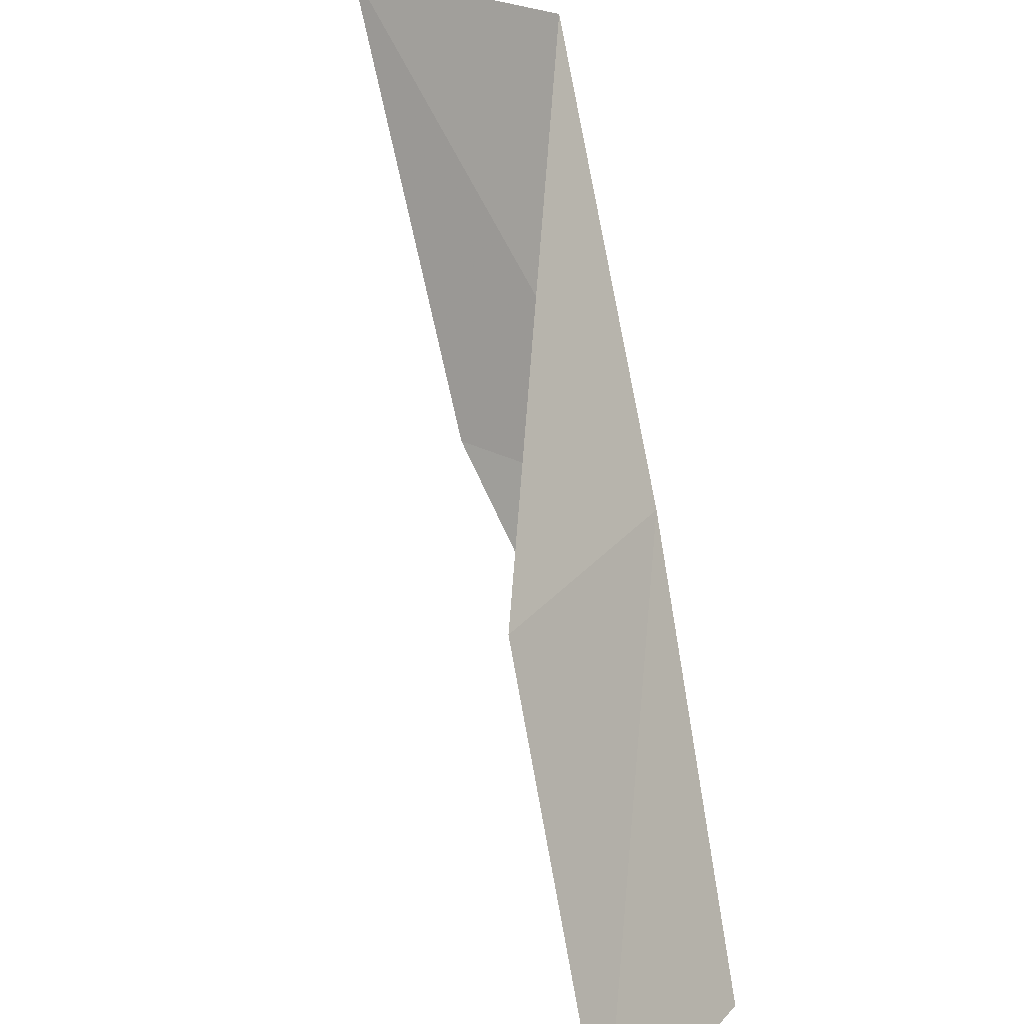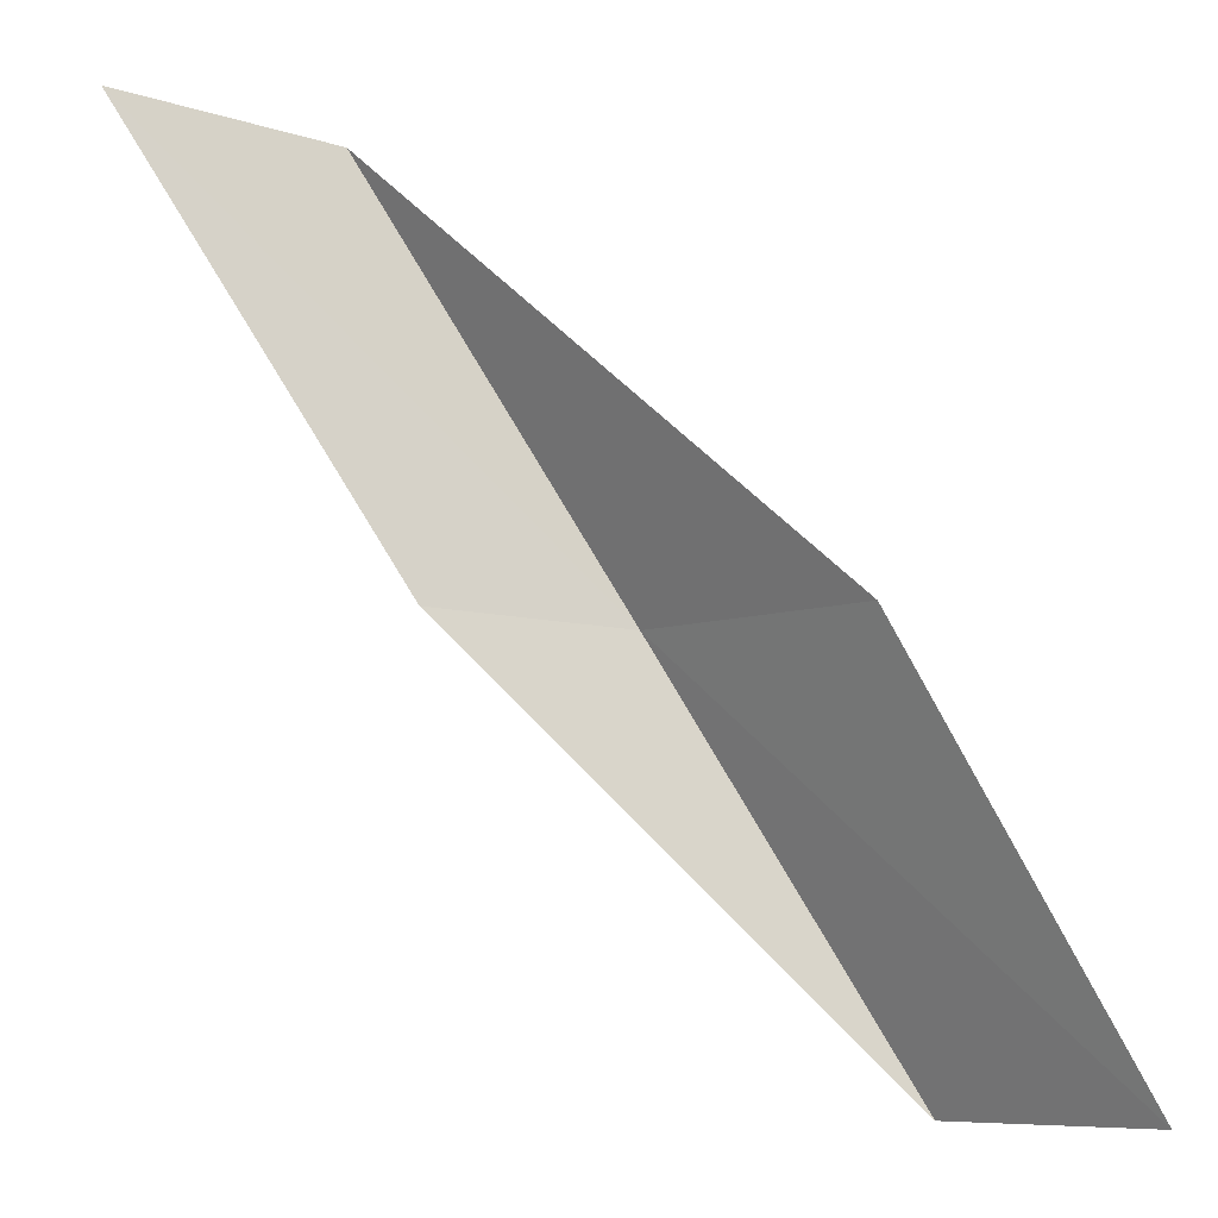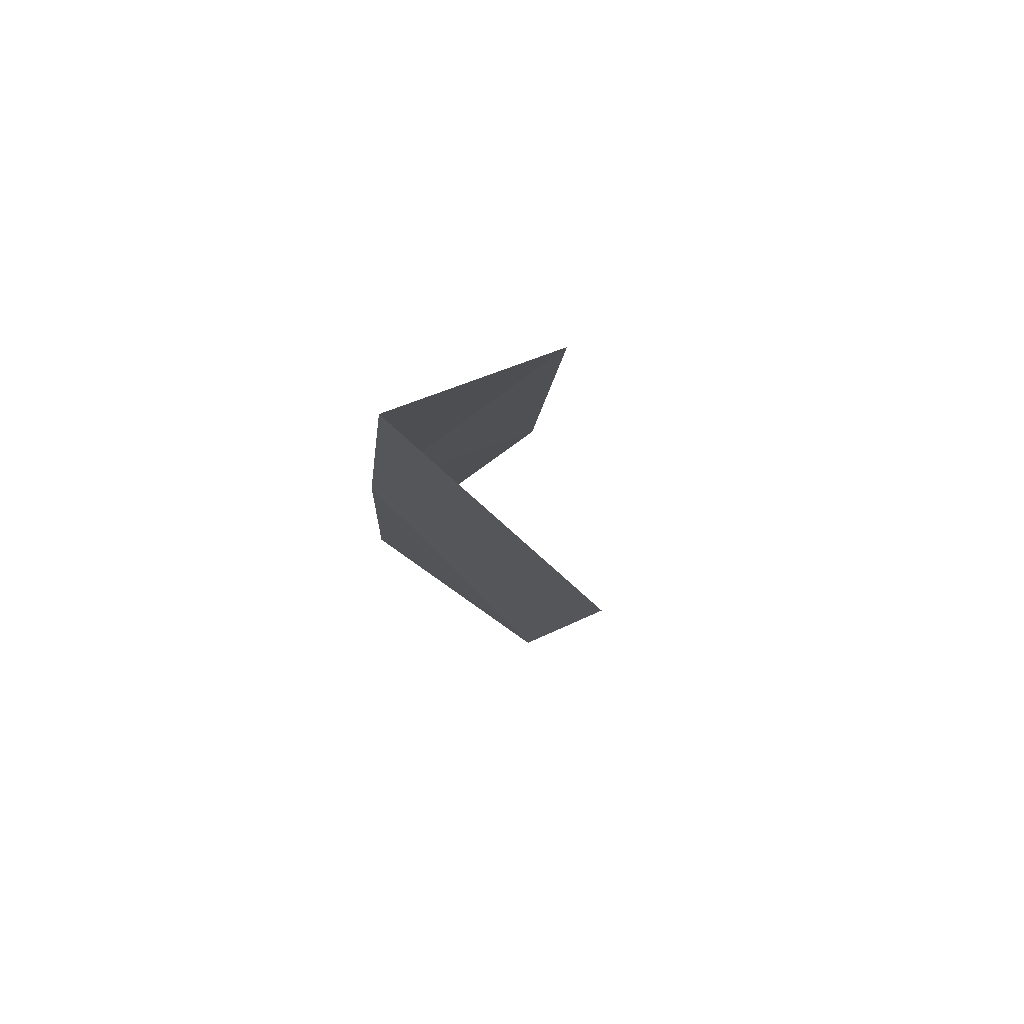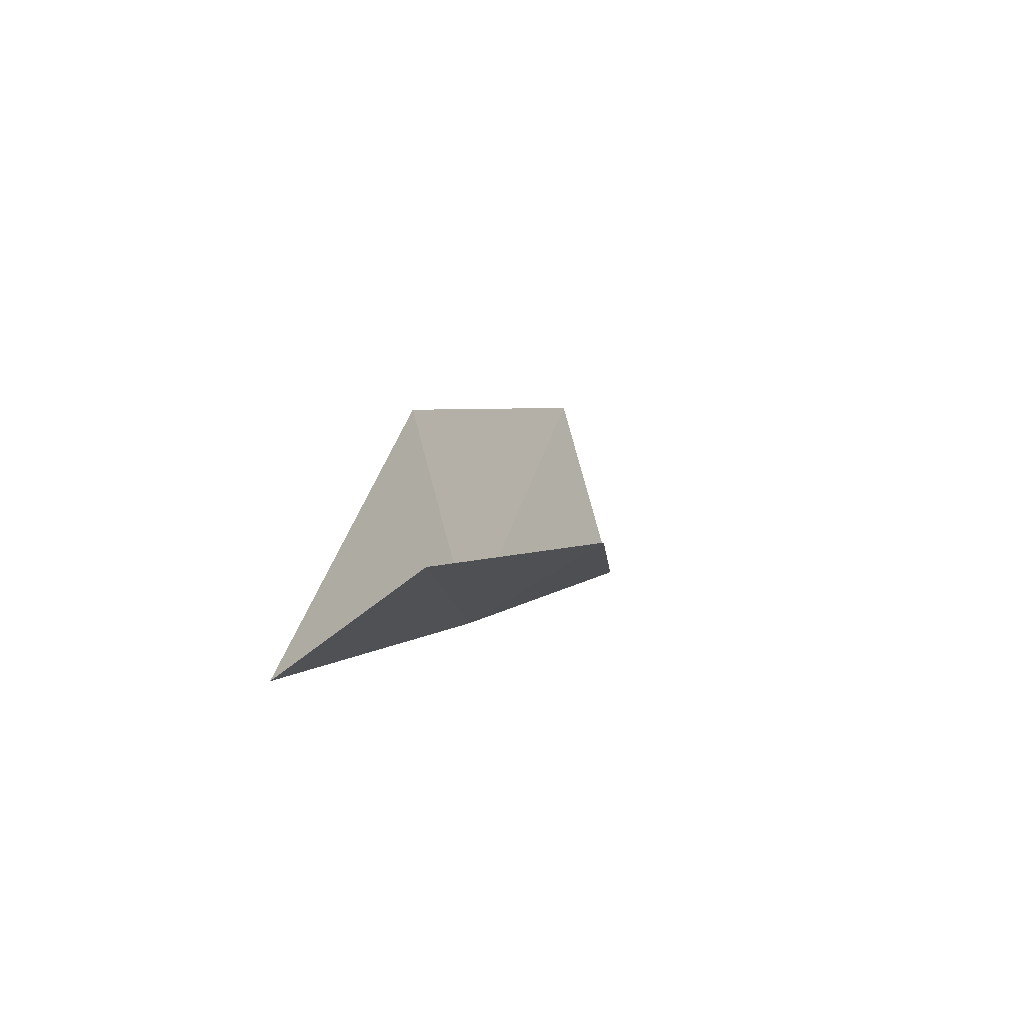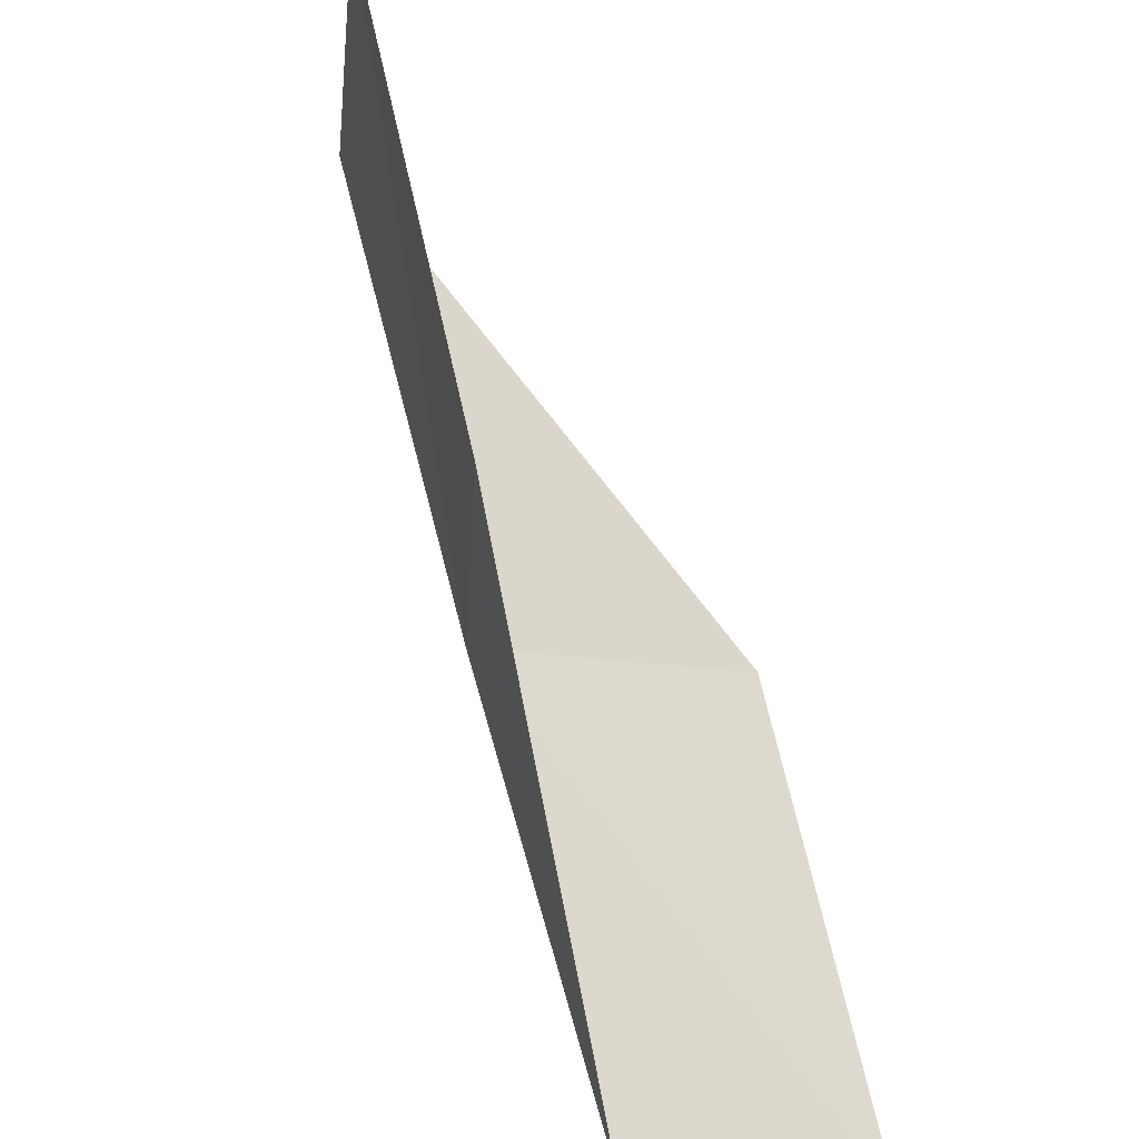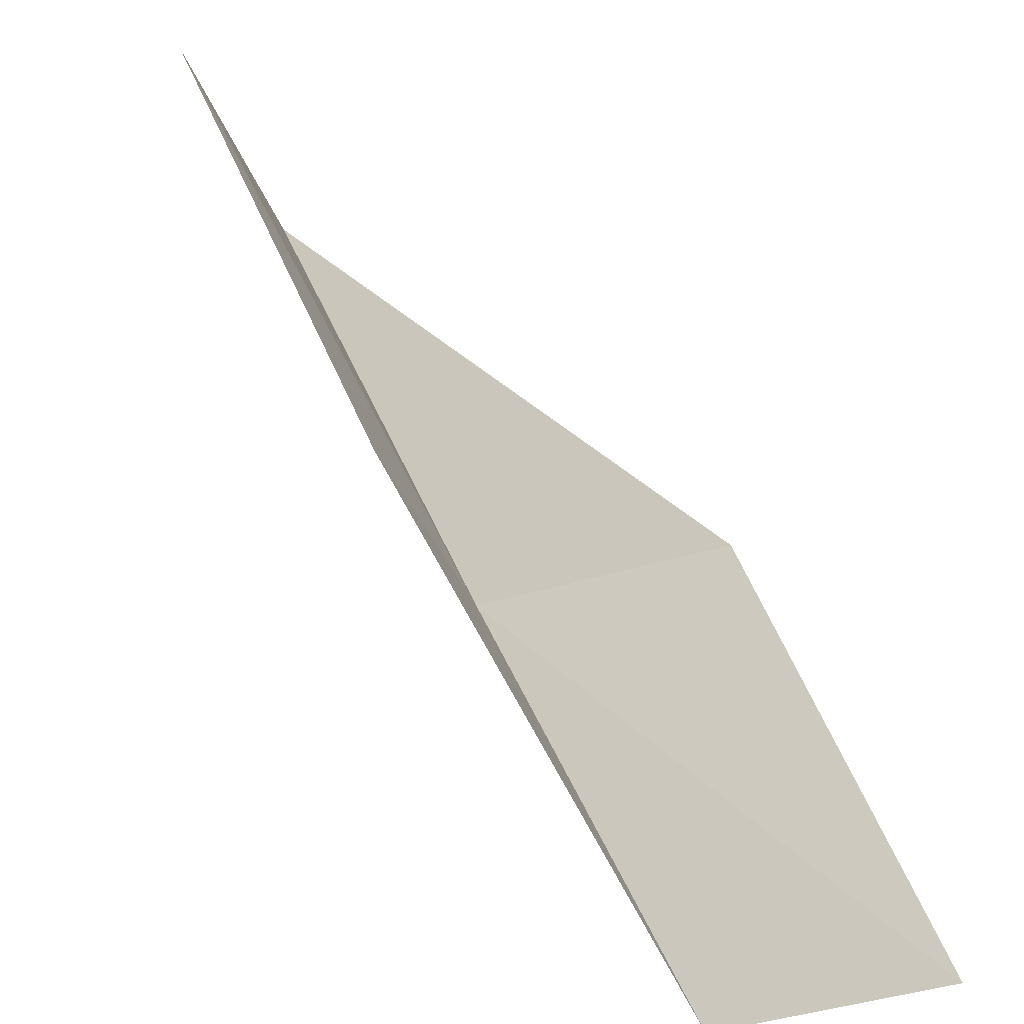
<metadata>
{"format":"obj","ext":"obj","renderer":"f3d","projection":"perspective","resolution":1024,"background":"white","views":[{"elev":29.8,"azim":-123.8,"up":"+Z"},{"elev":-7.7,"azim":159.0,"up":"+Z"},{"elev":52.4,"azim":70.2,"up":"+Z"},{"elev":-3.3,"azim":51.3,"up":"+Y"},{"elev":-42.4,"azim":106.4,"up":"+Z"},{"elev":-44.2,"azim":133.1,"up":"+Z"}]}
</metadata>
<code>
v 18.93 -39.98 47.94
v 17.81 -37.44 47.94
v 21.55 -40.56 52.3
v 23.98 -39.56 52.3
v 21.27 -39.14 47.94
v 15.42 -36.93 43.59
v 16.4 -39.26 43.59
f 1 3 2
f 1 5 4
f 1 4 3
f 1 6 7
f 1 2 6
f 1 7 5

</code>
